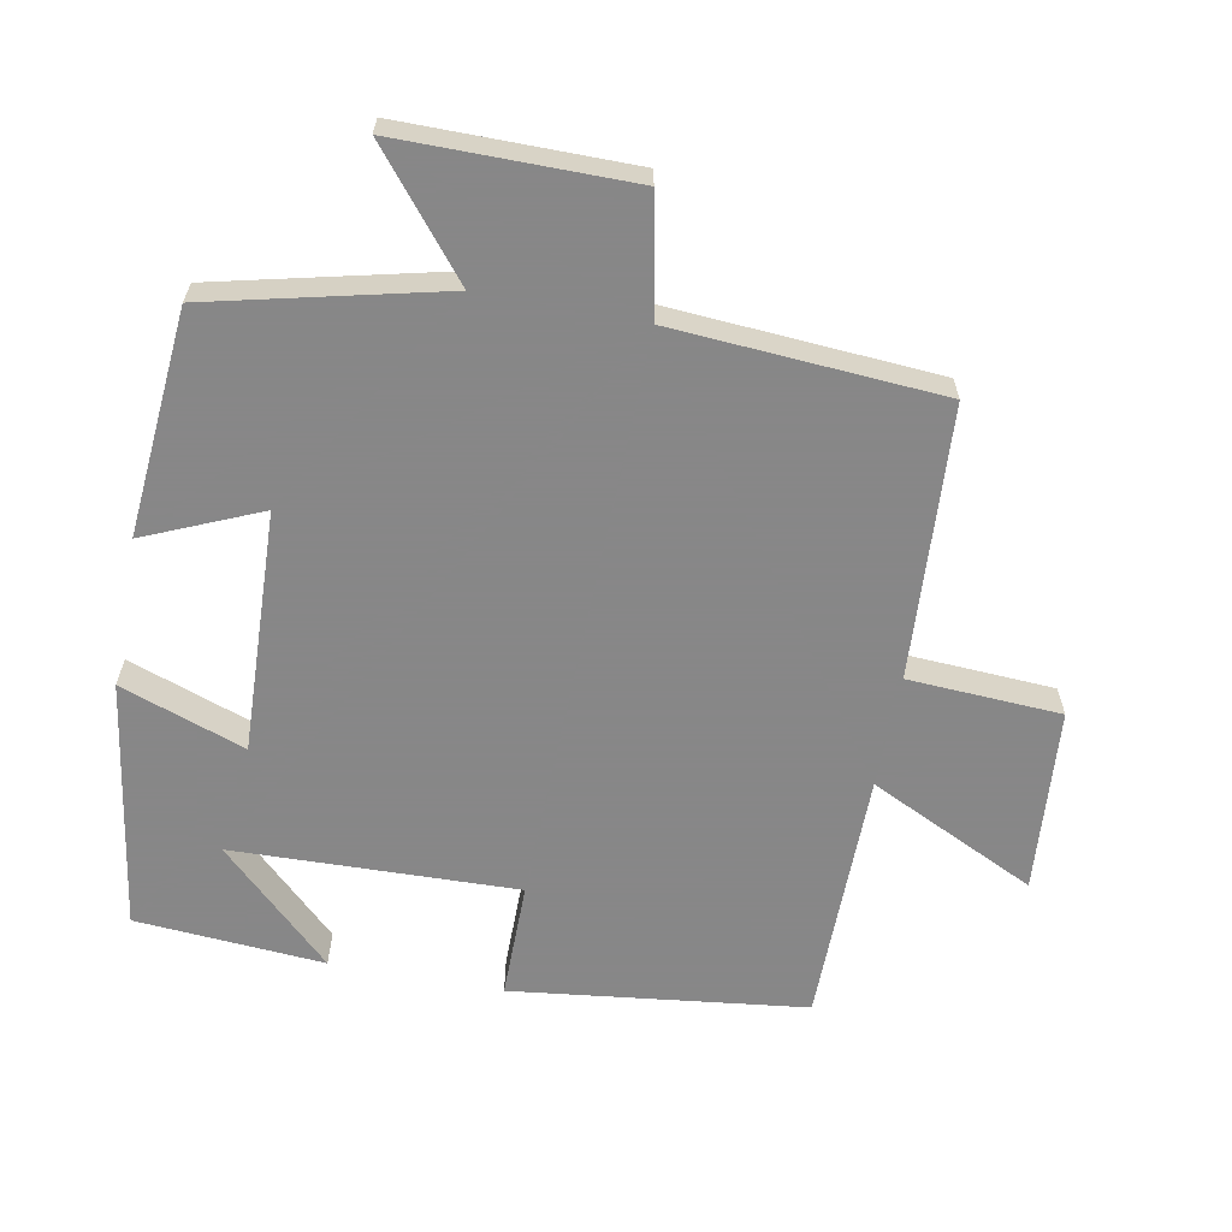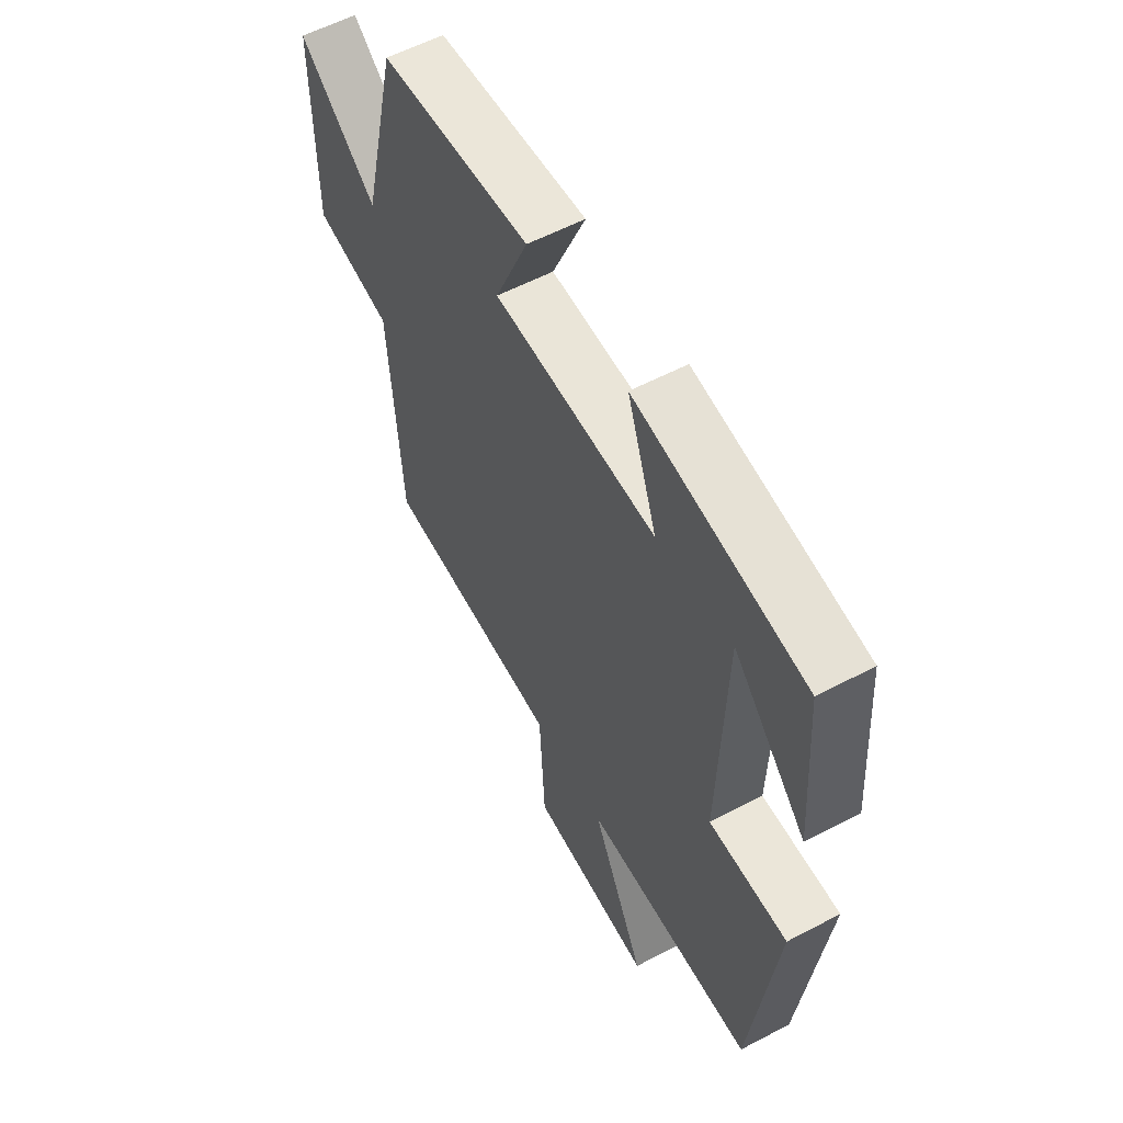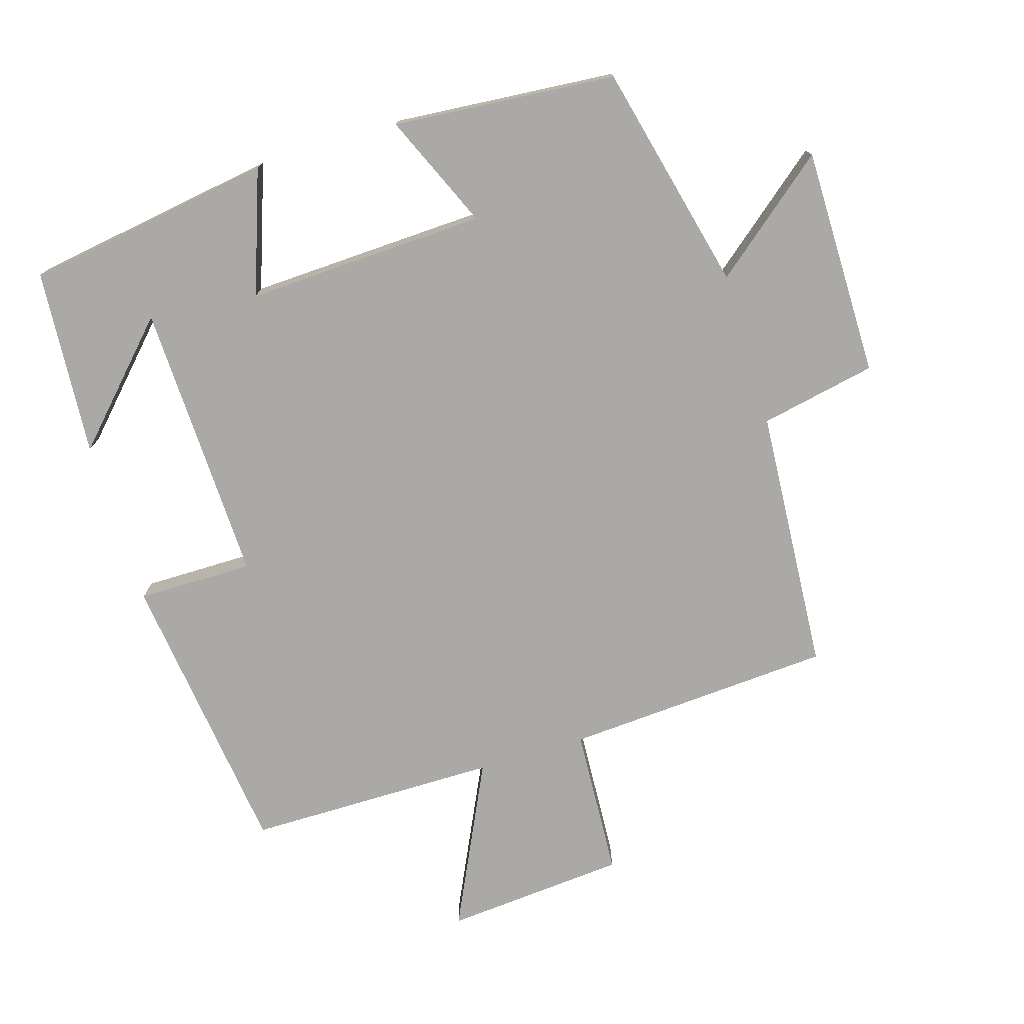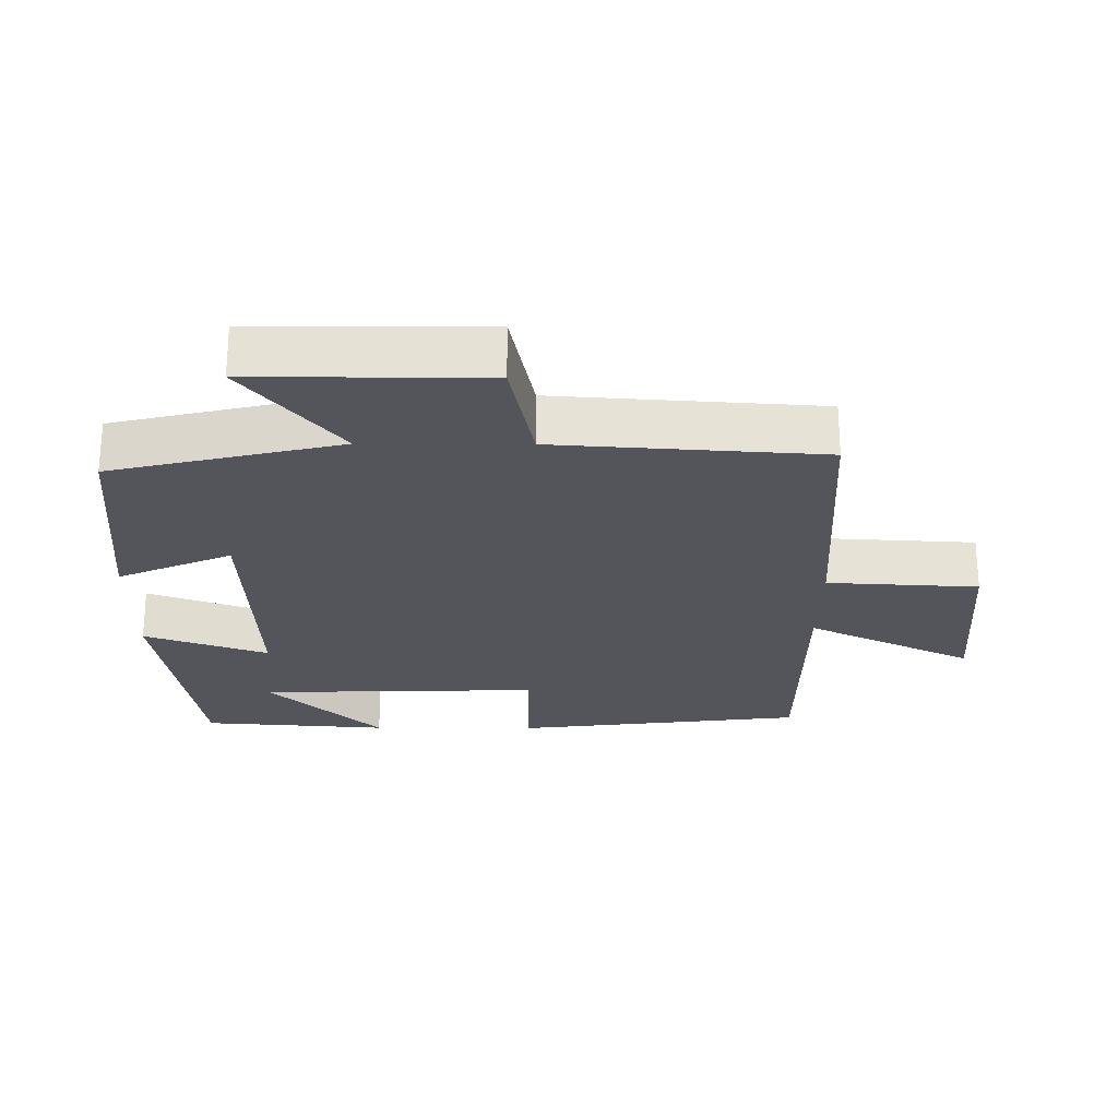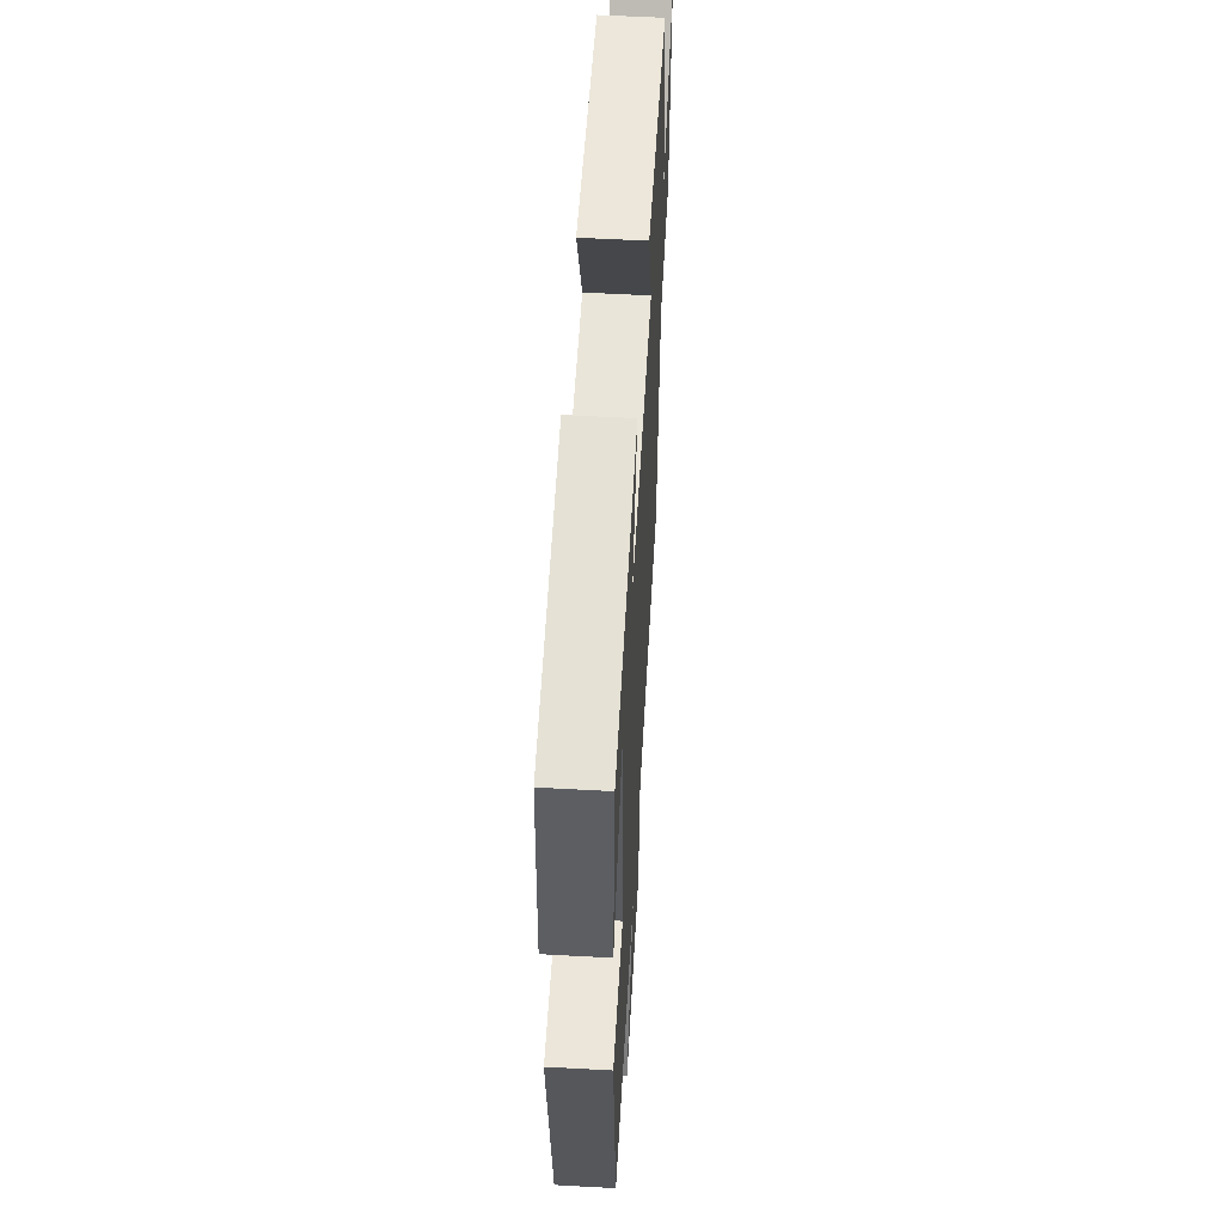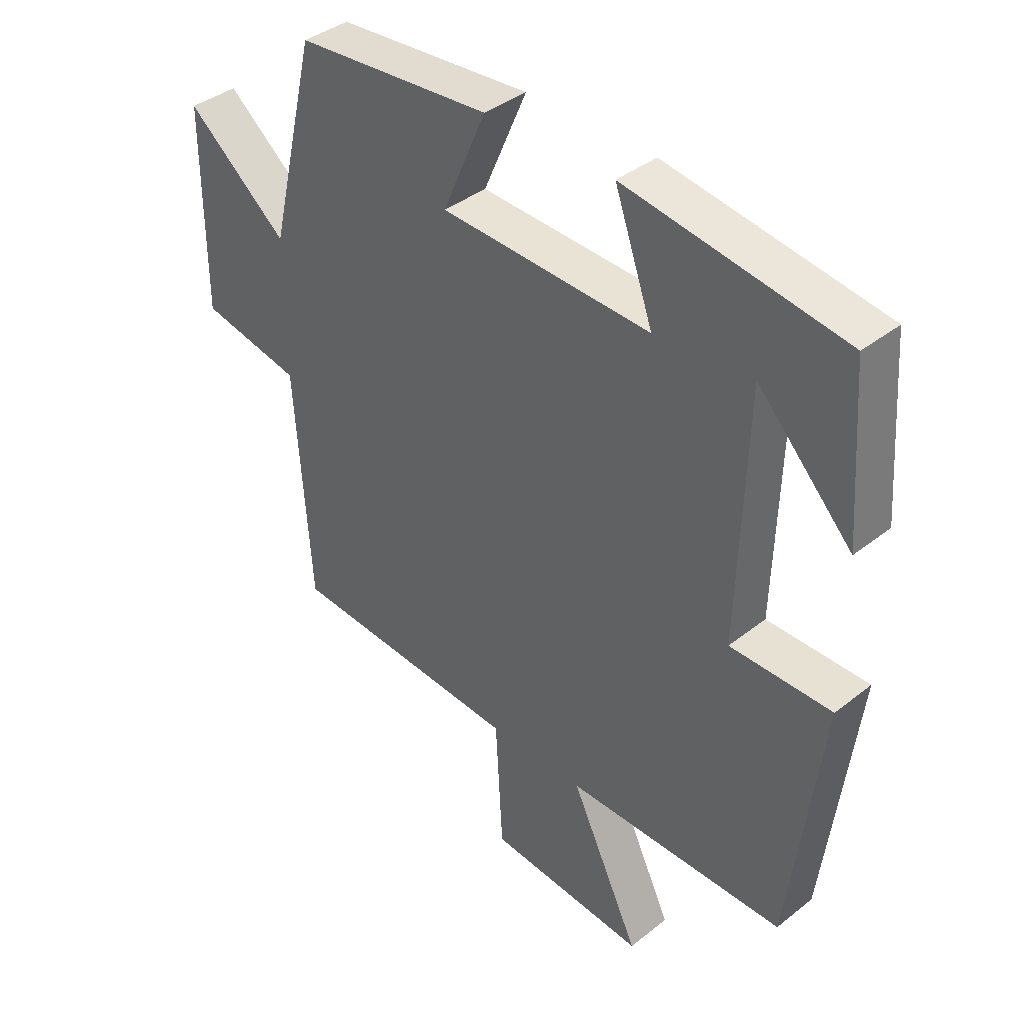
<metadata>
{"format":"obj","ext":"obj","renderer":"f3d","projection":"perspective","resolution":1024,"background":"white","views":[{"elev":-62.6,"azim":79.2,"up":"+Y"},{"elev":57.5,"azim":-118.7,"up":"+Z"},{"elev":-75.3,"azim":17.0,"up":"+Y"},{"elev":-25.0,"azim":89.6,"up":"+Y"},{"elev":56.1,"azim":-86.7,"up":"+Z"},{"elev":38.9,"azim":-134.7,"up":"+Z"}]}
</metadata>
<code>
v -0.448 0.07 -0.499
v -0.5 0.07 -0.075
v -0.331 0.07 -0.075
v -0.343 0.07 0.335
v -0.5 0.07 0.171
v -0.48 0.07 0.444
v -0.118 0.07 0.5
v -0.182 0.07 0.32
v 0.168 0.07 0.334
v 0.096 0.07 0.5
v 0.421 0.07 0.473
v 0.5 0.07 0.141
v 0.669 0.07 0.279
v 0.669 0.07 -0.055
v 0.5 0.07 -0.089
v 0.474 0.07 -0.475
v 0.082 0.07 -0.5
v 0.07 0.07 -0.72
v -0.196 0.07 -0.742
v -0.08 0.07 -0.5
v -0.448 0 -0.499
v -0.5 0 -0.075
v -0.331 0 -0.075
v -0.343 0 0.335
v -0.5 0 0.171
v -0.48 0 0.444
v -0.118 0 0.5
v -0.182 0 0.32
v 0.168 0 0.334
v 0.096 0 0.5
v 0.421 0 0.473
v 0.5 0 0.141
v 0.669 0 0.279
v 0.669 0 -0.055
v 0.5 0 -0.089
v 0.474 0 -0.475
v 0.082 0 -0.5
v 0.07 0 -0.72
v -0.196 0 -0.742
v -0.08 0 -0.5
f 17 18 19 20
f 15 16 17 20
f 15 20 1 2
f 12 13 14 15
f 9 10 11 12
f 8 9 12 15
f 6 7 8
f 4 5 6
f 4 6 8 15
f 15 2 3
f 3 4 15
f 40 39 38 37
f 40 37 36 35
f 22 21 40 35
f 35 34 33 32
f 32 31 30 29
f 35 32 29 28
f 28 27 26
f 26 25 24
f 35 28 26 24
f 23 22 35
f 35 24 23
f 1 21 22 2
f 2 22 23 3
f 3 23 24 4
f 4 24 25 5
f 5 25 26 6
f 6 26 27 7
f 7 27 28 8
f 8 28 29 9
f 9 29 30 10
f 10 30 31 11
f 11 31 32 12
f 12 32 33 13
f 13 33 34 14
f 14 34 35 15
f 15 35 36 16
f 16 36 37 17
f 17 37 38 18
f 18 38 39 19
f 19 39 40 20
f 20 40 21 1

</code>
